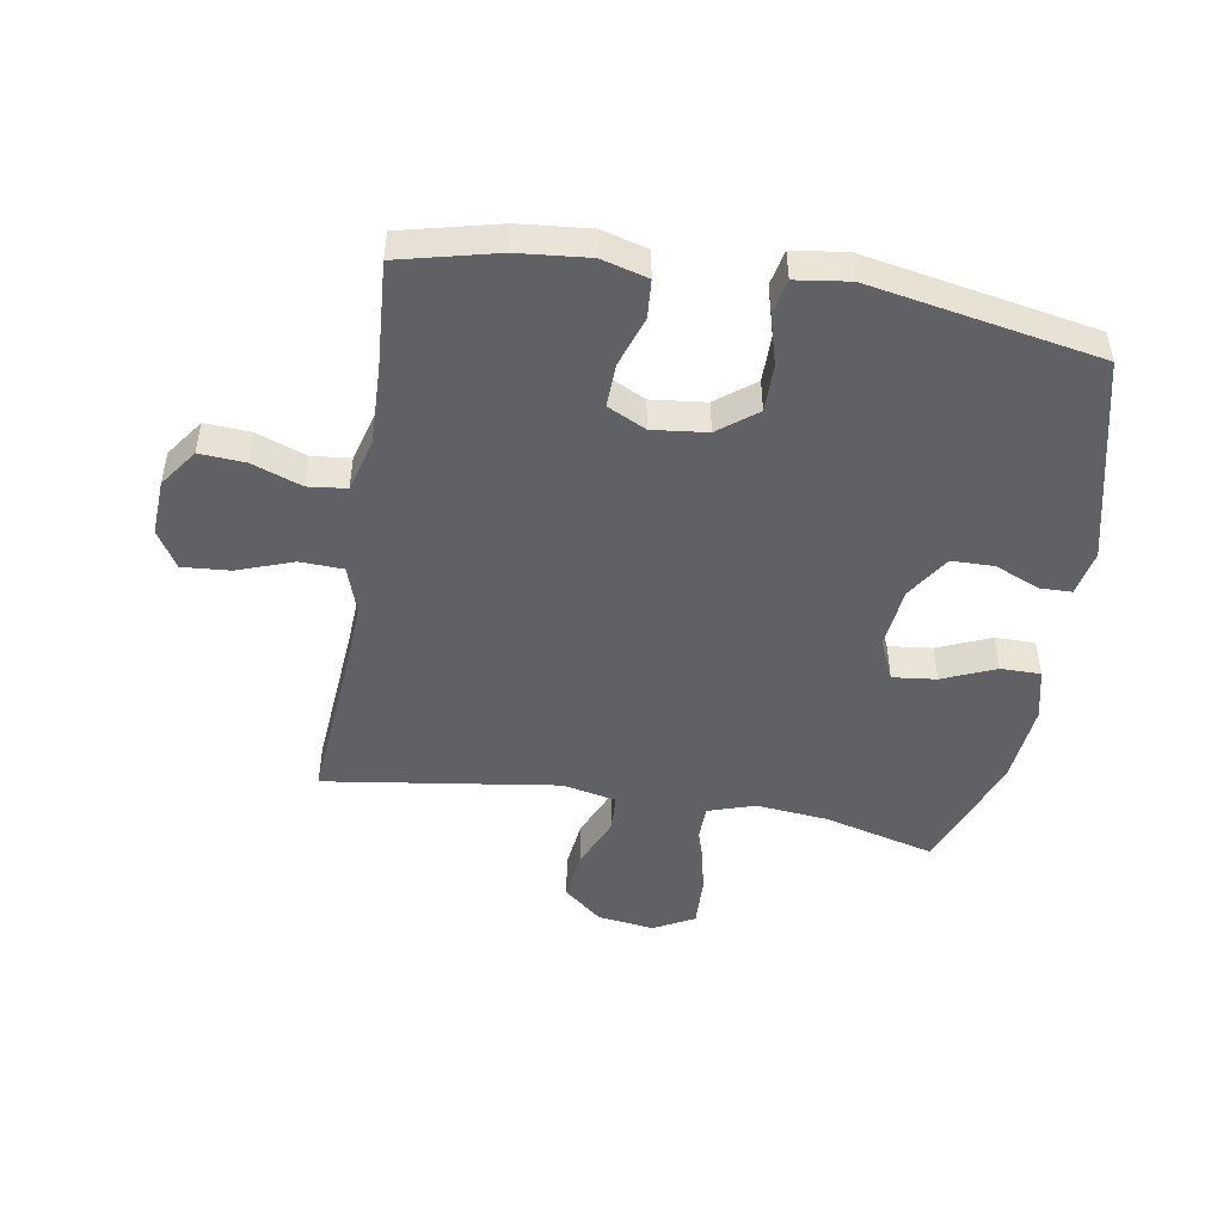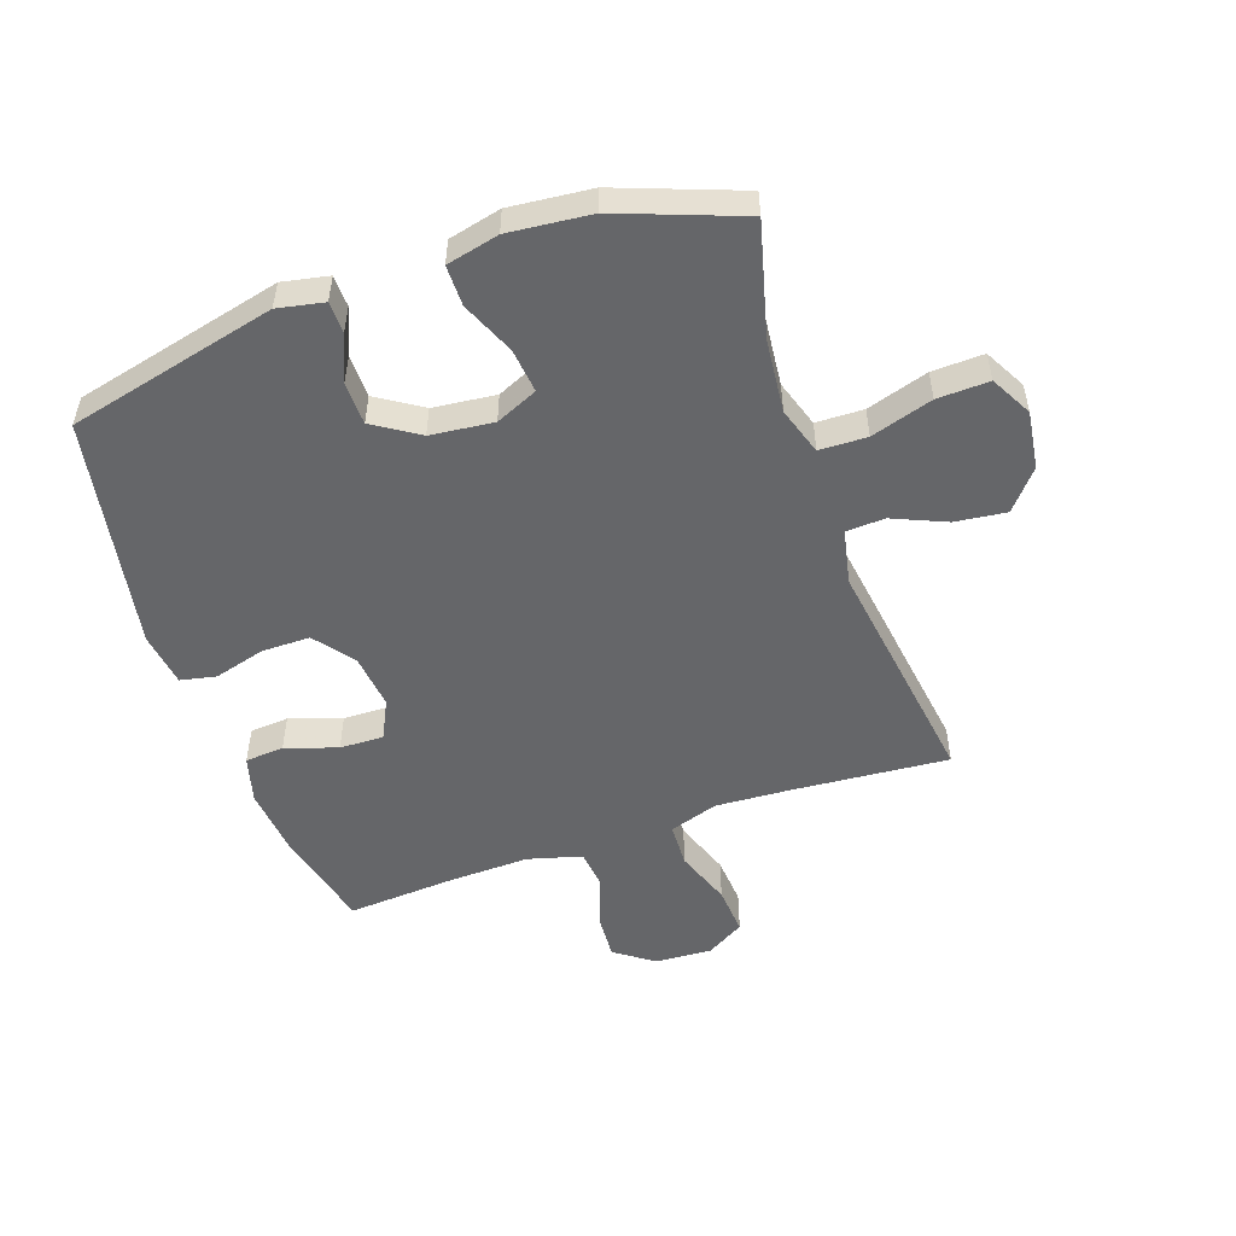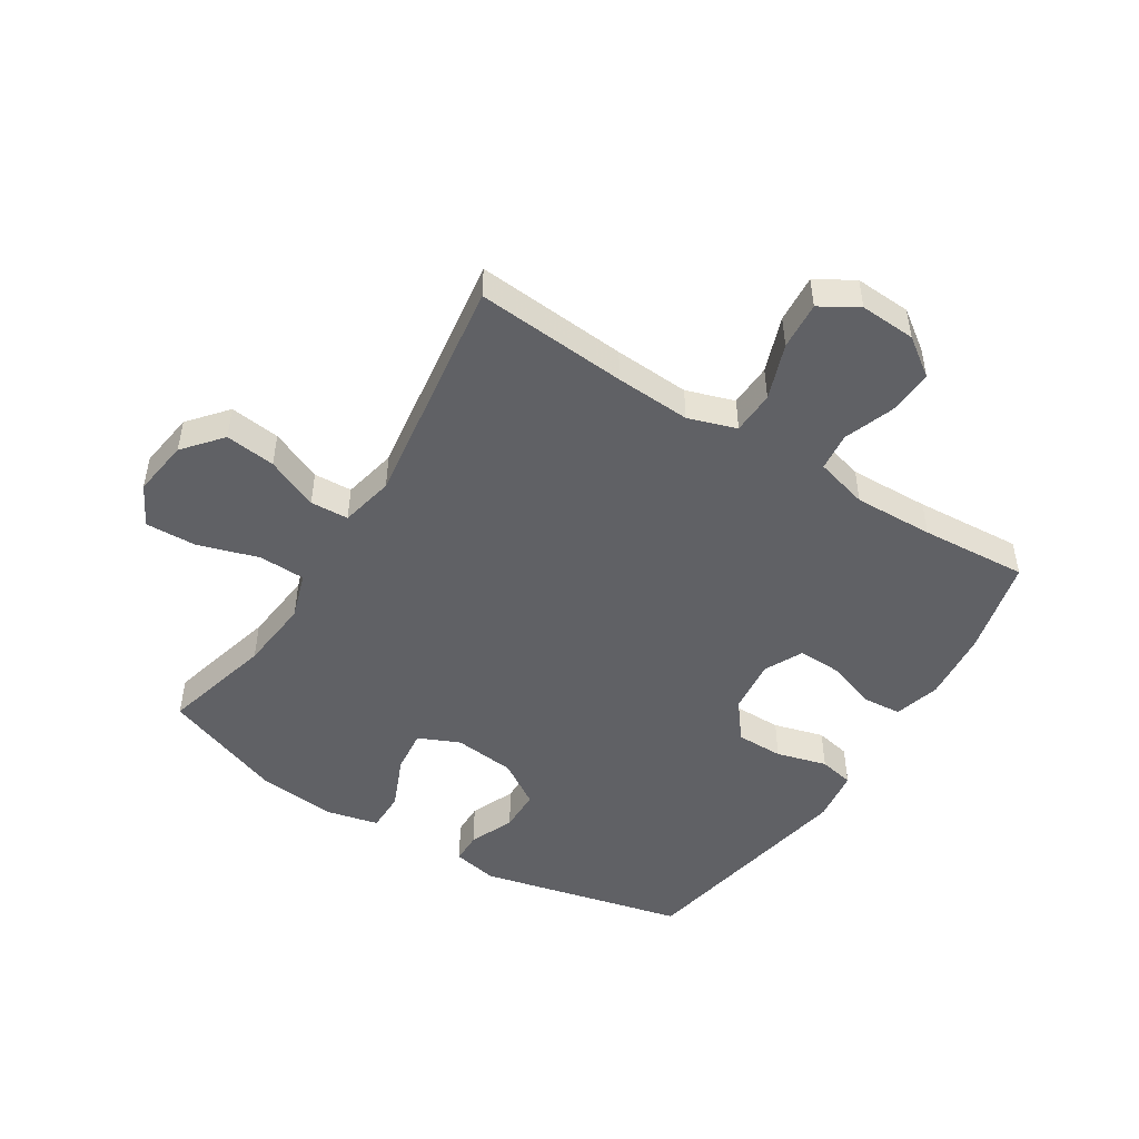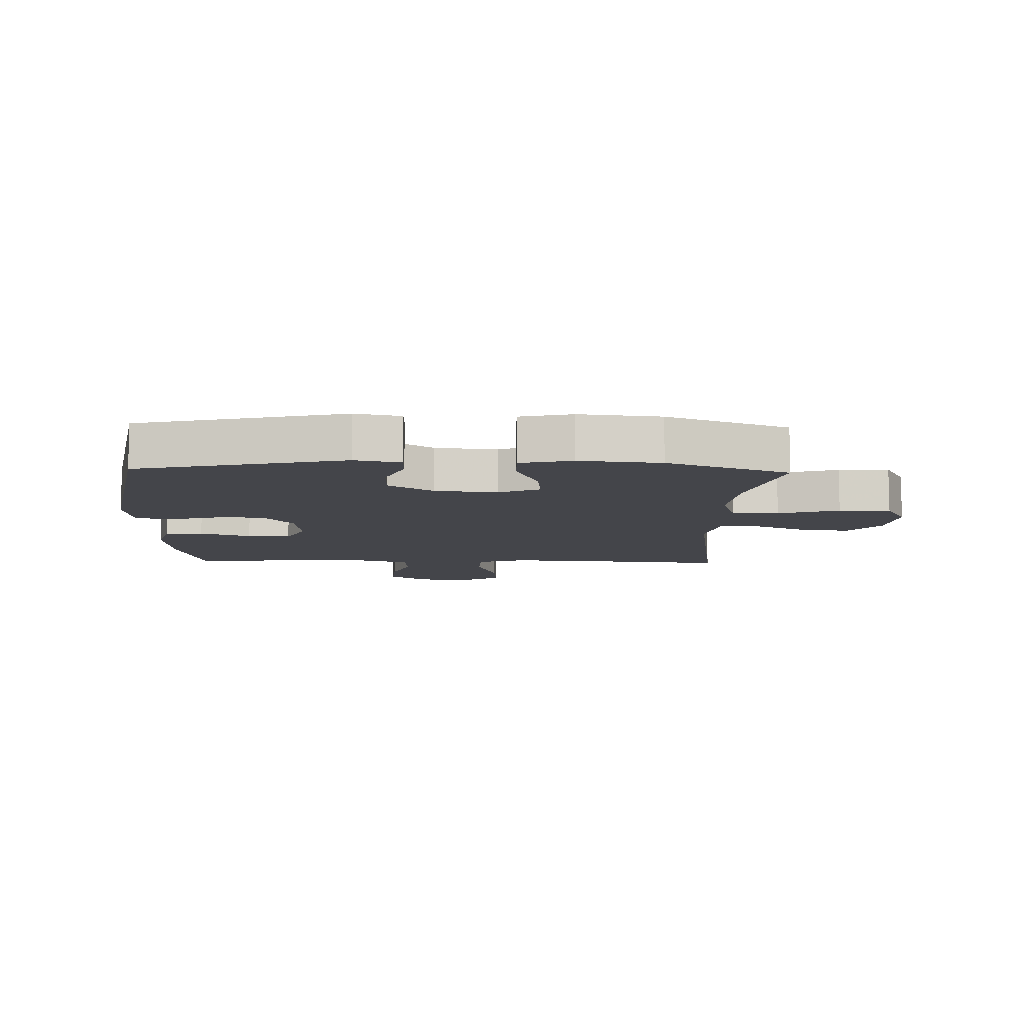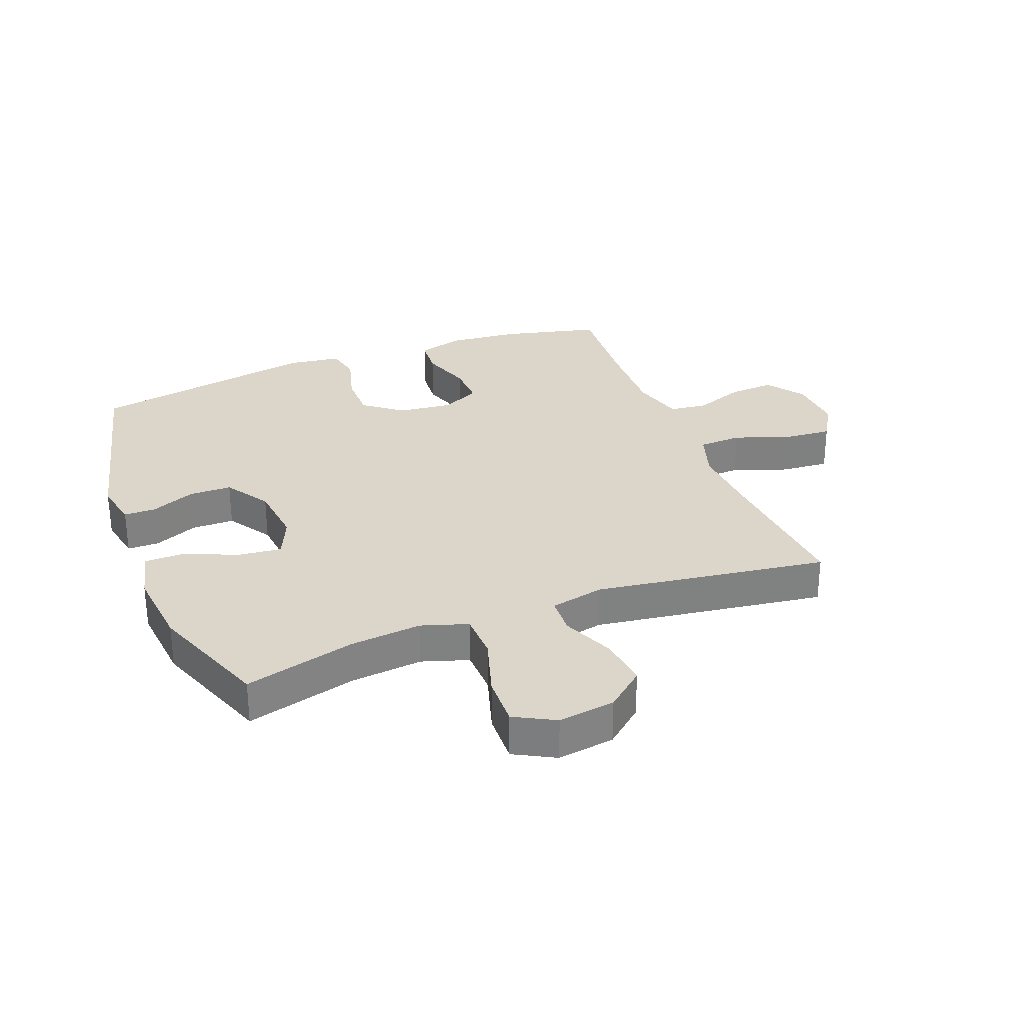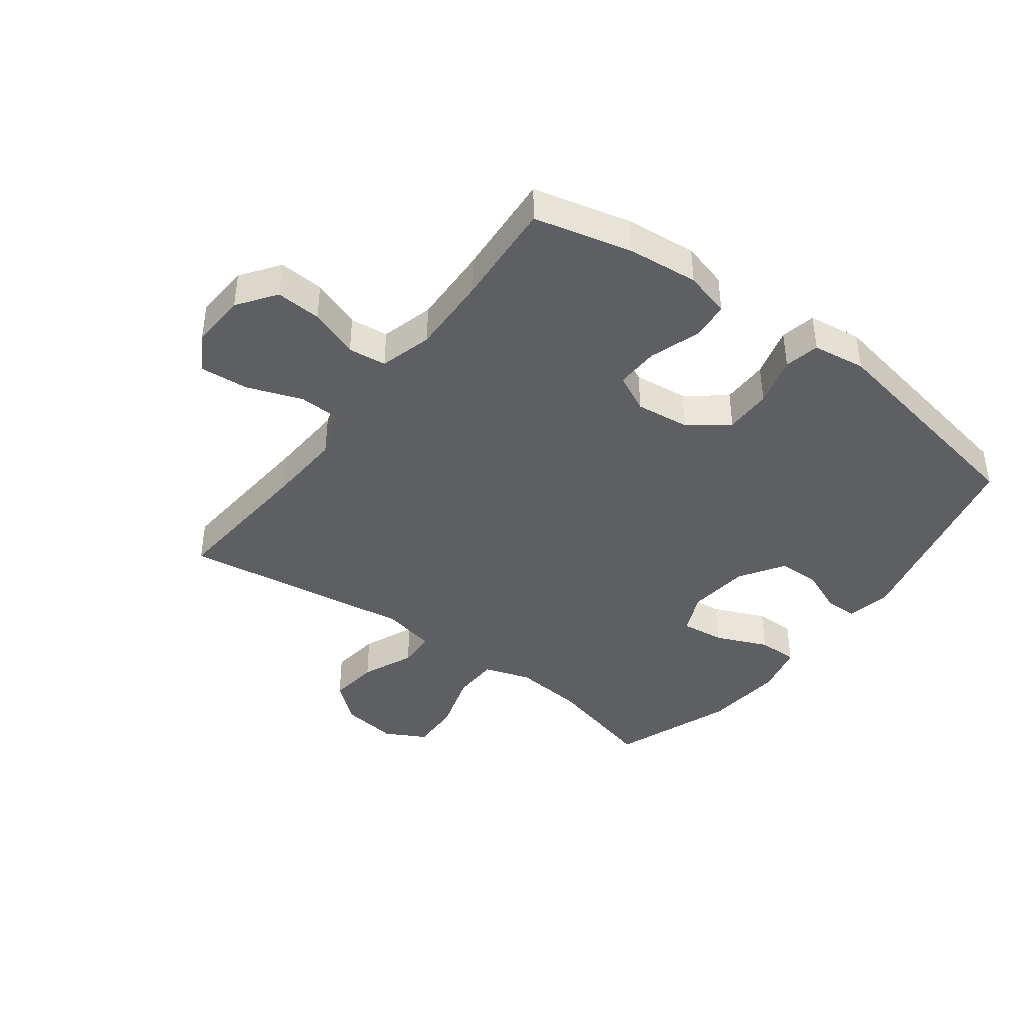
<metadata>
{"format":"obj","ext":"obj","renderer":"f3d","projection":"perspective","resolution":1024,"background":"white","views":[{"elev":-48.0,"azim":-9.5,"up":"+Y"},{"elev":-51.9,"azim":109.1,"up":"+Y"},{"elev":-48.7,"azim":-122.2,"up":"+Y"},{"elev":-9.3,"azim":88.2,"up":"+Y"},{"elev":30.0,"azim":158.8,"up":"+Y"},{"elev":-41.2,"azim":-36.8,"up":"+Y"}]}
</metadata>
<code>
v 0.5 0.07 -0.5
v 0.317 0.07 -0.452
v 0.198 0.07 -0.44
v 0.121 0.07 -0.465
v 0.119 0.07 -0.542
v 0.15 0.07 -0.642
v 0.153 0.07 -0.726
v 0.086 0.07 -0.762
v -0.008 0.07 -0.749
v -0.071 0.07 -0.696
v -0.061 0.07 -0.613
v -0.024 0.07 -0.527
v -0.027 0.07 -0.464
v -0.116 0.07 -0.445
v -0.5 0.07 -0.5
v -0.48 0.07 -0.25
v -0.473 0.07 -0.126
v -0.499 0.07 -0.047
v -0.57 0.07 -0.044
v -0.662 0.07 -0.077
v -0.741 0.07 -0.083
v -0.778 0.07 -0.021
v -0.773 0.07 0.071
v -0.728 0.07 0.134
v -0.653 0.07 0.129
v -0.571 0.07 0.099
v -0.508 0.07 0.106
v -0.484 0.07 0.193
v -0.488 0.07 0.324
v -0.5 0.07 0.5
v -0.339 0.07 0.539
v -0.222 0.07 0.55
v -0.146 0.07 0.529
v -0.141 0.07 0.466
v -0.169 0.07 0.382
v -0.171 0.07 0.311
v -0.108 0.07 0.28
v -0.018 0.07 0.29
v 0.045 0.07 0.339
v 0.045 0.07 0.417
v 0.022 0.07 0.5
v 0.034 0.07 0.558
v 0.122 0.07 0.57
v 0.5 0.07 0.5
v 0.581 0.07 0.161
v 0.566 0.07 0.086
v 0.514 0.07 0.085
v 0.44 0.07 0.116
v 0.37 0.07 0.115
v 0.323 0.07 0.042
v 0.312 0.07 -0.06
v 0.342 0.07 -0.128
v 0.414 0.07 -0.12
v 0.501 0.07 -0.083
v 0.567 0.07 -0.083
v 0.587 0.07 -0.168
v 0.574 0.07 -0.301
v 0.5 0 -0.5
v 0.317 0 -0.452
v 0.198 0 -0.44
v 0.121 0 -0.465
v 0.119 0 -0.542
v 0.15 0 -0.642
v 0.153 0 -0.726
v 0.086 0 -0.762
v -0.008 0 -0.749
v -0.071 0 -0.696
v -0.061 0 -0.613
v -0.024 0 -0.527
v -0.027 0 -0.464
v -0.116 0 -0.445
v -0.5 0 -0.5
v -0.48 0 -0.25
v -0.473 0 -0.126
v -0.499 0 -0.047
v -0.57 0 -0.044
v -0.662 0 -0.077
v -0.741 0 -0.083
v -0.778 0 -0.021
v -0.773 0 0.071
v -0.728 0 0.134
v -0.653 0 0.129
v -0.571 0 0.099
v -0.508 0 0.106
v -0.484 0 0.193
v -0.488 0 0.324
v -0.5 0 0.5
v -0.339 0 0.539
v -0.222 0 0.55
v -0.146 0 0.529
v -0.141 0 0.466
v -0.169 0 0.382
v -0.171 0 0.311
v -0.108 0 0.28
v -0.018 0 0.29
v 0.045 0 0.339
v 0.045 0 0.417
v 0.022 0 0.5
v 0.034 0 0.558
v 0.122 0 0.57
v 0.5 0 0.5
v 0.581 0 0.161
v 0.566 0 0.086
v 0.514 0 0.085
v 0.44 0 0.116
v 0.37 0 0.115
v 0.323 0 0.042
v 0.312 0 -0.06
v 0.342 0 -0.128
v 0.414 0 -0.12
v 0.501 0 -0.083
v 0.567 0 -0.083
v 0.587 0 -0.168
v 0.574 0 -0.301
f 57 1 2
f 56 57 2
f 55 56 2
f 54 55 2
f 53 54 2
f 52 53 2 3
f 51 52 3 4
f 50 51 4
f 46 47 48
f 45 46 48
f 44 45 48
f 43 44 48
f 42 43 48
f 41 42 48
f 40 41 48
f 39 40 48 49
f 38 39 49 50
f 33 34 35
f 32 33 35
f 31 32 35
f 30 31 35
f 29 30 35
f 28 29 35 36
f 27 28 36 37
f 24 25 26
f 23 24 26
f 22 23 26
f 21 22 26
f 20 21 26
f 19 20 26
f 18 19 26 27
f 38 50 4
f 37 38 4
f 27 37 4
f 18 27 4
f 17 18 4
f 10 11 12
f 9 10 12
f 8 9 12
f 7 8 12
f 6 7 12
f 5 6 12
f 5 12 13
f 4 5 13
f 4 13 14
f 17 4 14
f 16 17 14
f 14 15 16
f 59 58 114
f 59 114 113
f 59 113 112
f 59 112 111
f 59 111 110
f 60 59 110 109
f 61 60 109 108
f 61 108 107
f 105 104 103
f 105 103 102
f 105 102 101
f 105 101 100
f 105 100 99
f 105 99 98
f 105 98 97
f 106 105 97 96
f 107 106 96 95
f 92 91 90
f 92 90 89
f 92 89 88
f 92 88 87
f 92 87 86
f 93 92 86 85
f 94 93 85 84
f 83 82 81
f 83 81 80
f 83 80 79
f 83 79 78
f 83 78 77
f 83 77 76
f 84 83 76 75
f 61 107 95
f 61 95 94
f 61 94 84
f 61 84 75
f 61 75 74
f 69 68 67
f 69 67 66
f 69 66 65
f 69 65 64
f 69 64 63
f 69 63 62
f 70 69 62
f 70 62 61
f 71 70 61
f 71 61 74
f 71 74 73
f 73 72 71
f 1 58 59 2
f 2 59 60 3
f 3 60 61 4
f 4 61 62 5
f 5 62 63 6
f 6 63 64 7
f 7 64 65 8
f 8 65 66 9
f 9 66 67 10
f 10 67 68 11
f 11 68 69 12
f 12 69 70 13
f 13 70 71 14
f 14 71 72 15
f 15 72 73 16
f 16 73 74 17
f 17 74 75 18
f 18 75 76 19
f 19 76 77 20
f 20 77 78 21
f 21 78 79 22
f 22 79 80 23
f 23 80 81 24
f 24 81 82 25
f 25 82 83 26
f 26 83 84 27
f 27 84 85 28
f 28 85 86 29
f 29 86 87 30
f 30 87 88 31
f 31 88 89 32
f 32 89 90 33
f 33 90 91 34
f 34 91 92 35
f 35 92 93 36
f 36 93 94 37
f 37 94 95 38
f 38 95 96 39
f 39 96 97 40
f 40 97 98 41
f 41 98 99 42
f 42 99 100 43
f 43 100 101 44
f 44 101 102 45
f 45 102 103 46
f 46 103 104 47
f 47 104 105 48
f 48 105 106 49
f 49 106 107 50
f 50 107 108 51
f 51 108 109 52
f 52 109 110 53
f 53 110 111 54
f 54 111 112 55
f 55 112 113 56
f 56 113 114 57
f 57 114 58 1

</code>
